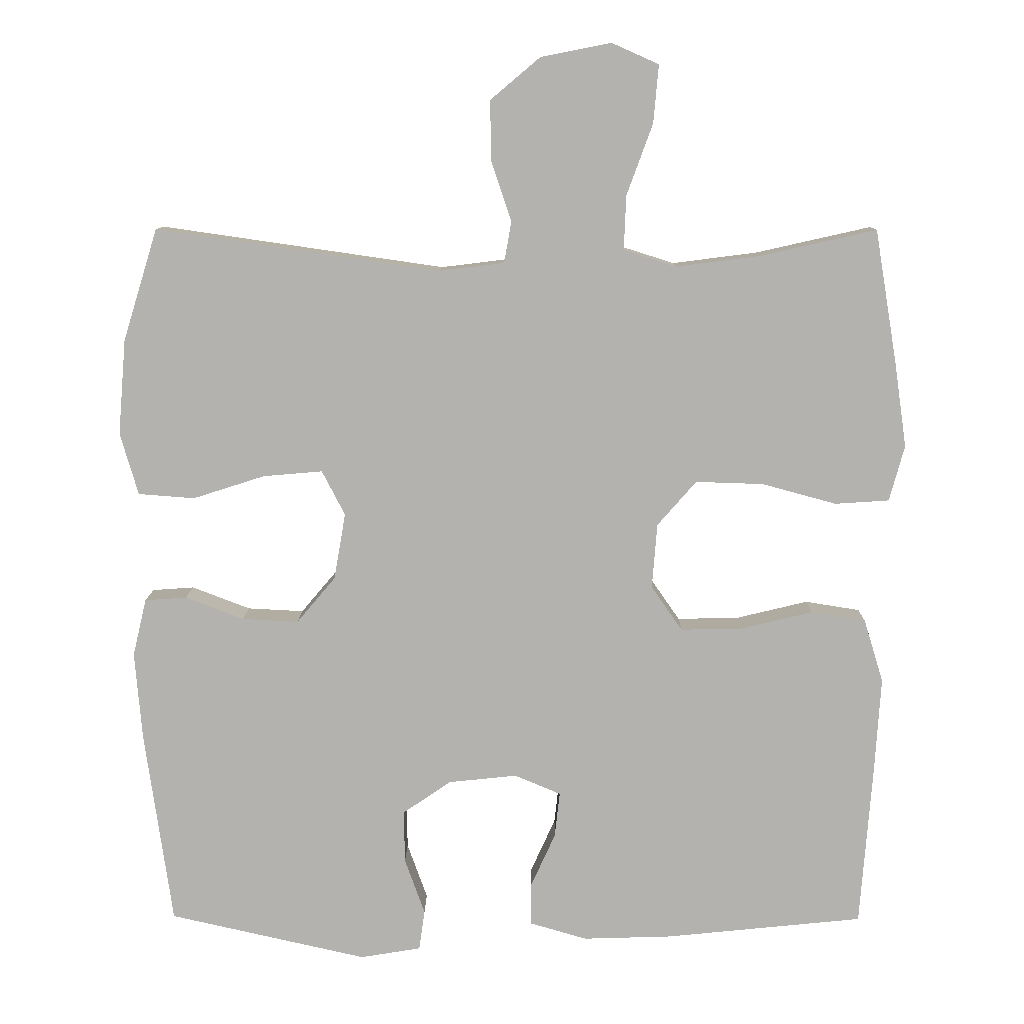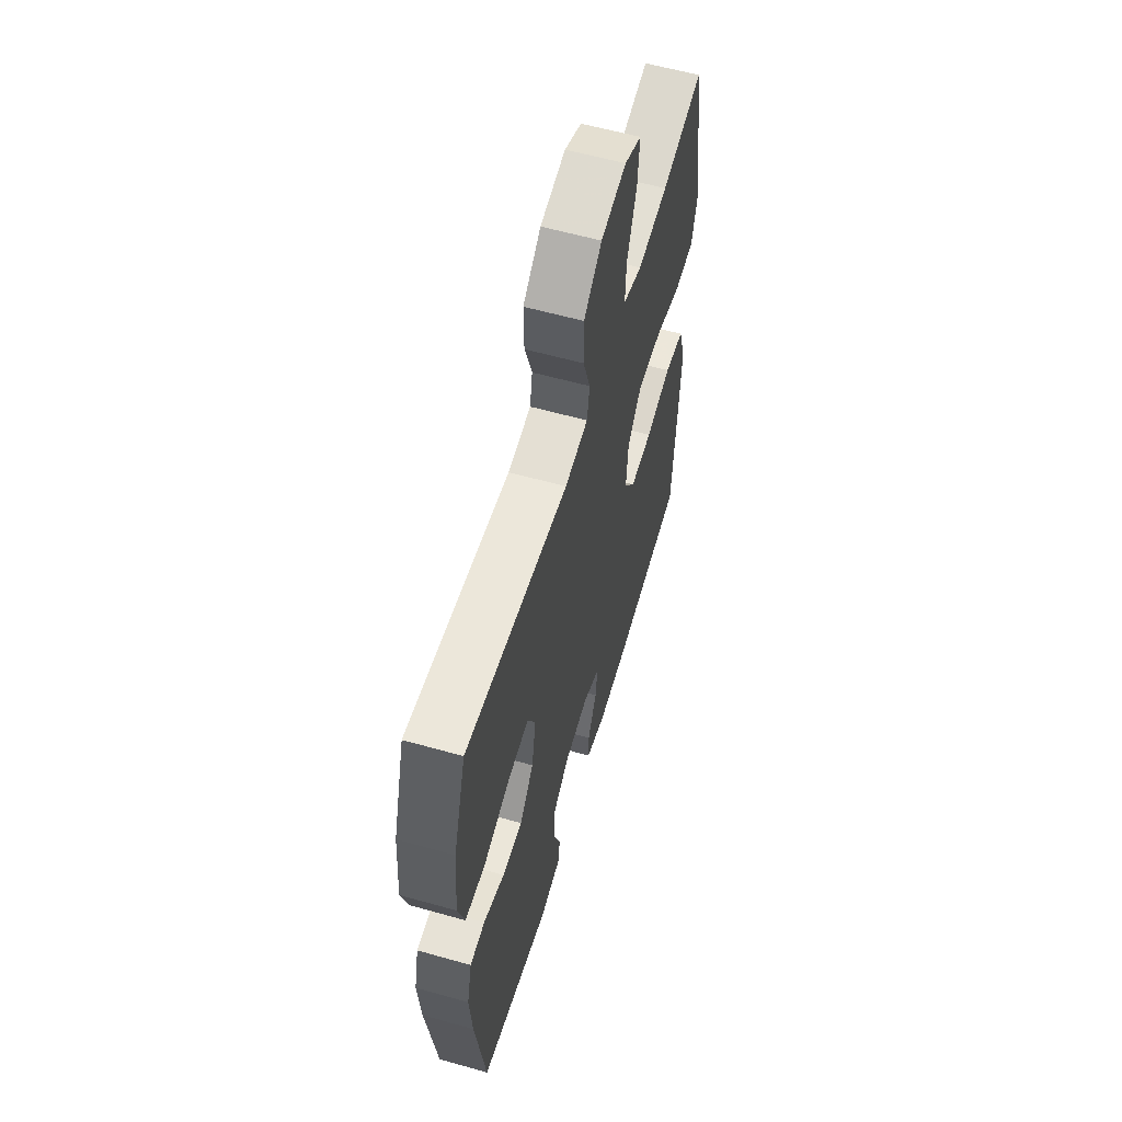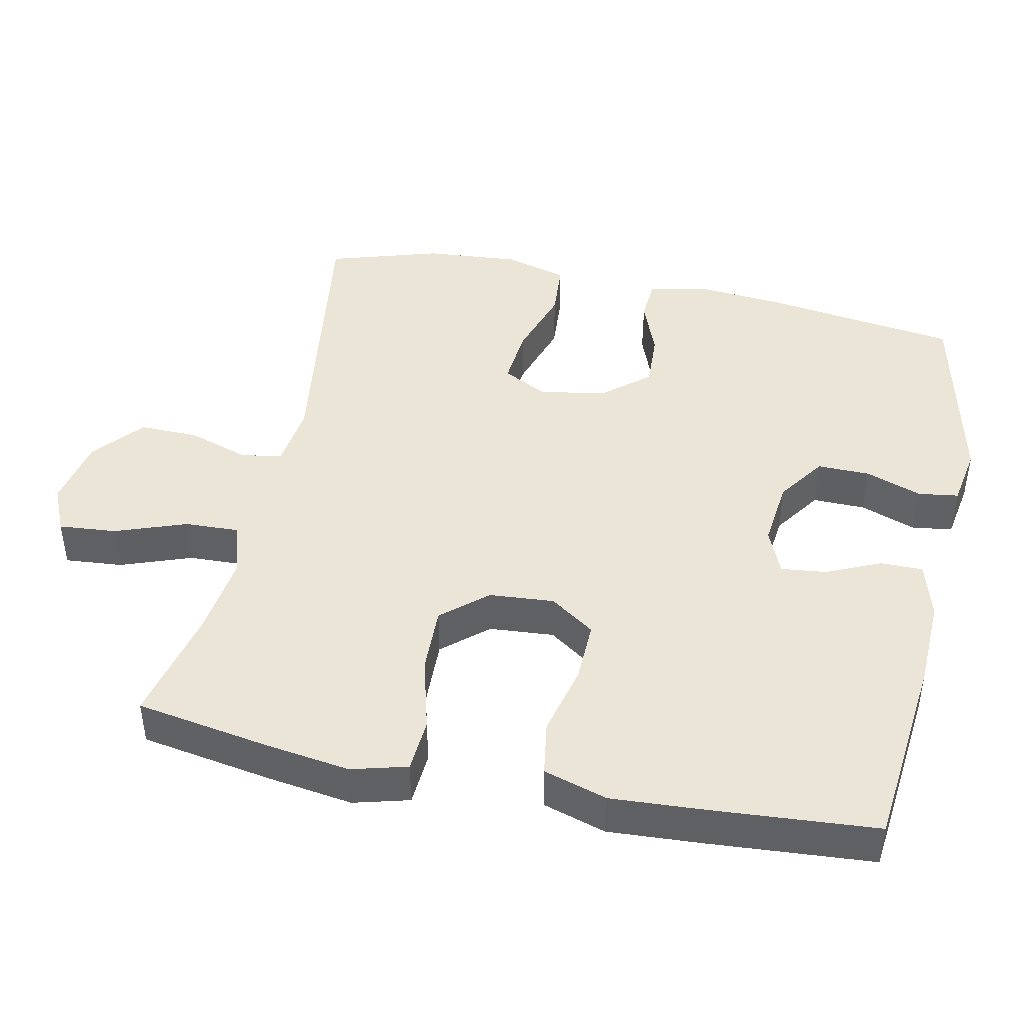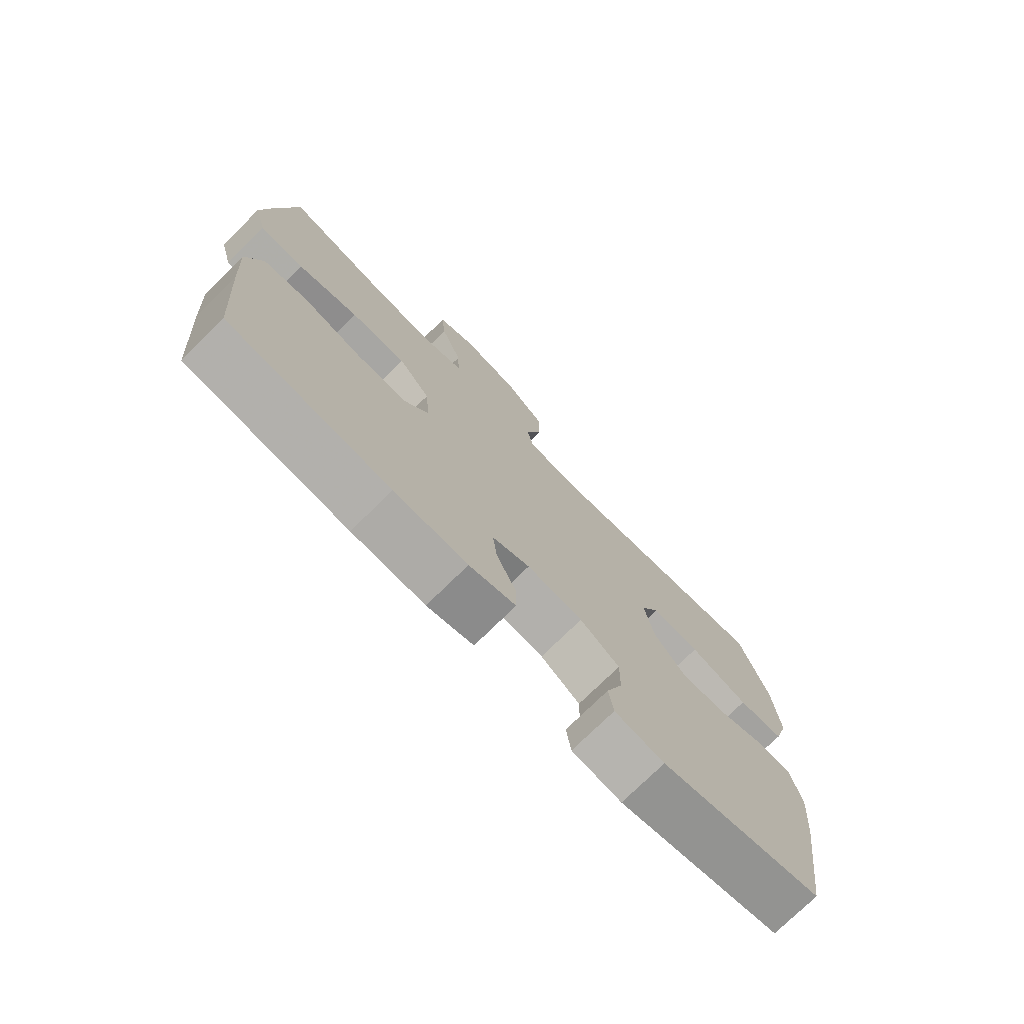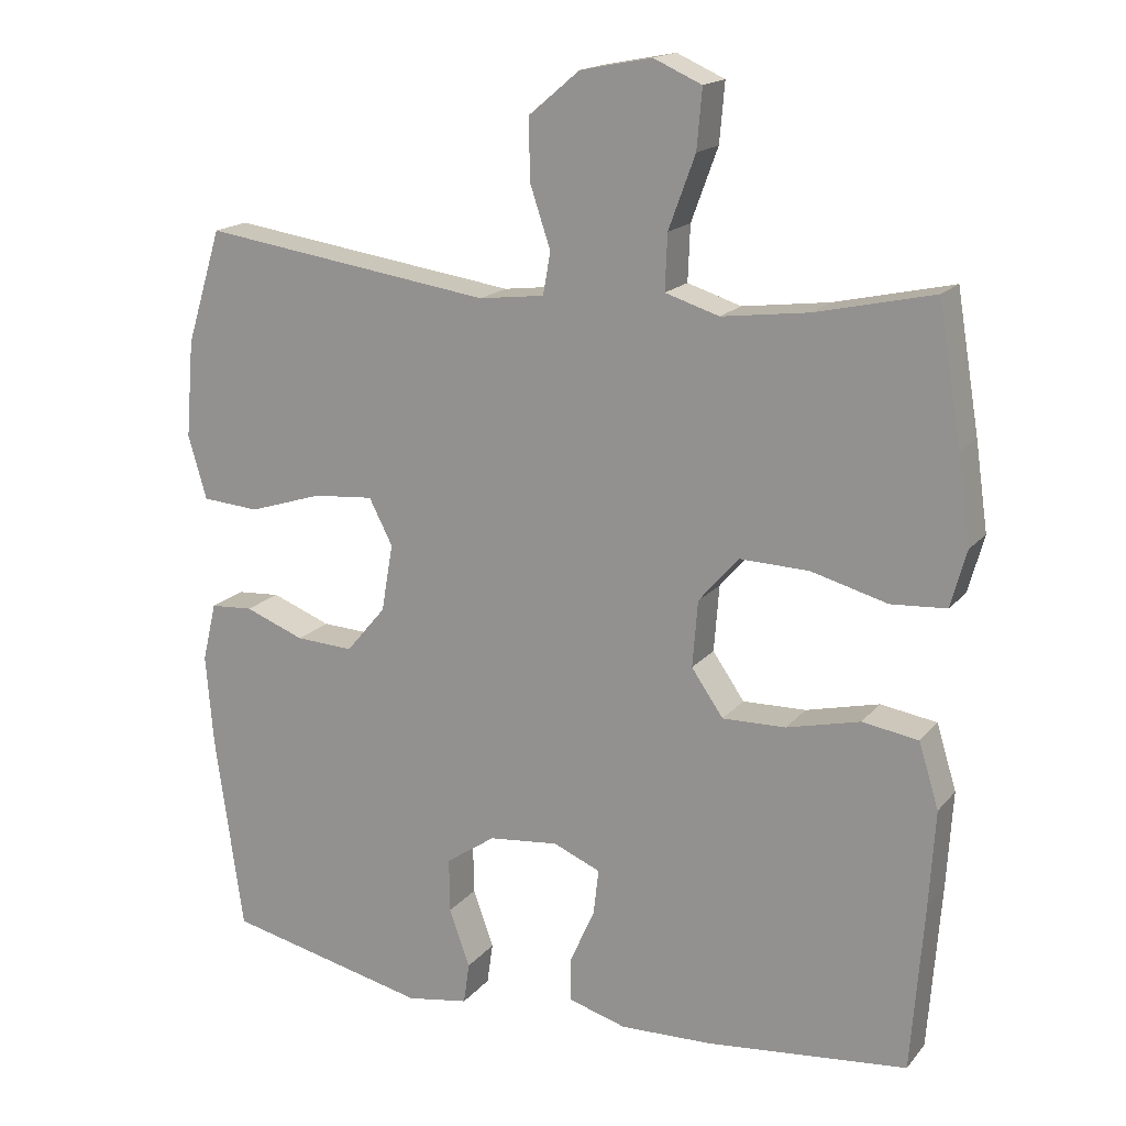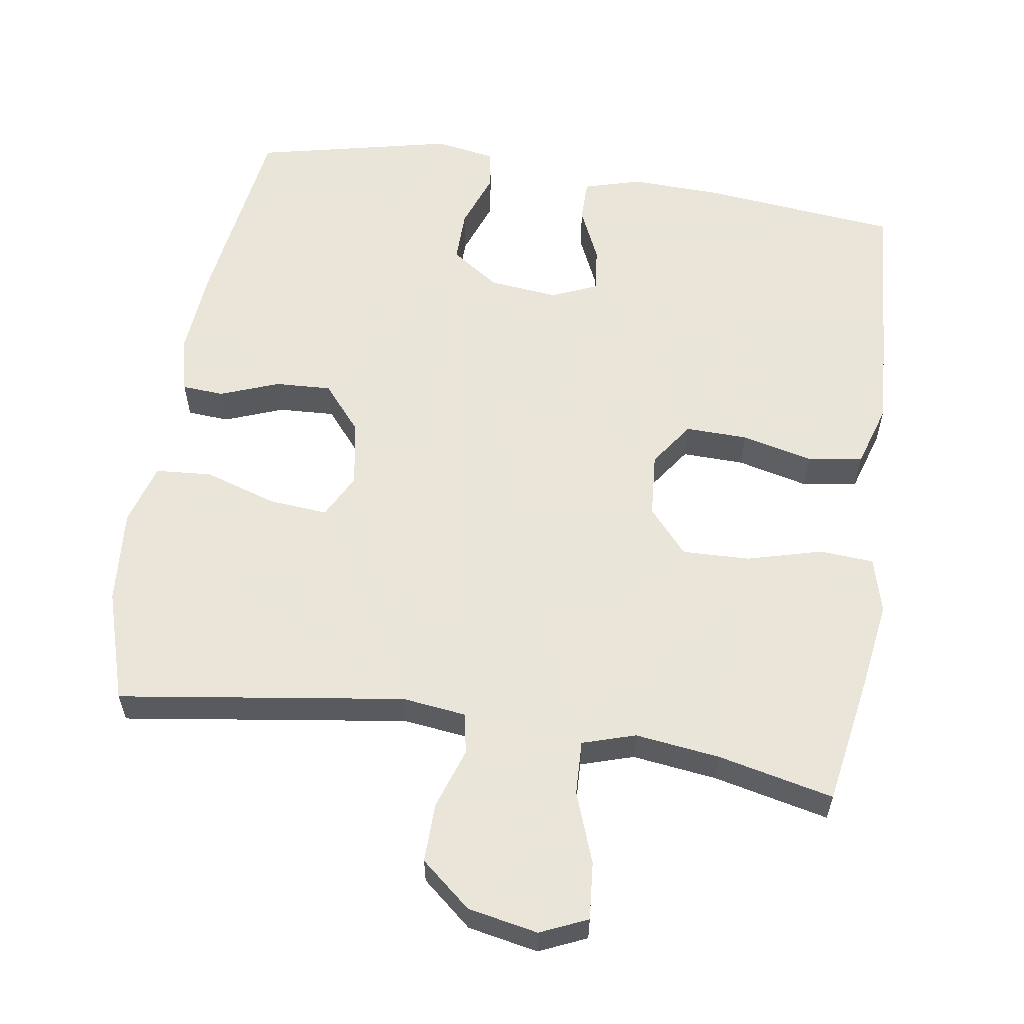
<metadata>
{"format":"obj","ext":"obj","renderer":"f3d","projection":"perspective","resolution":1024,"background":"white","views":[{"elev":10.1,"azim":0.7,"up":"+Z"},{"elev":59.2,"azim":-73.8,"up":"+Z"},{"elev":44.1,"azim":102.0,"up":"+Y"},{"elev":-75.3,"azim":134.5,"up":"+Z"},{"elev":17.0,"azim":26.1,"up":"+Z"},{"elev":58.6,"azim":8.8,"up":"+Y"}]}
</metadata>
<code>
v 0.5 0.07 -0.5
v 0.226 0.07 -0.528
v 0.102 0.07 -0.532
v 0.023 0.07 -0.509
v 0.023 0.07 -0.45
v 0.057 0.07 -0.375
v 0.064 0.07 -0.312
v 0 0.07 -0.285
v -0.095 0.07 -0.295
v -0.162 0.07 -0.341
v -0.161 0.07 -0.414
v -0.133 0.07 -0.492
v -0.141 0.07 -0.548
v -0.225 0.07 -0.562
v -0.5 0.07 -0.5
v -0.538 0.07 -0.229
v -0.548 0.07 -0.107
v -0.529 0.07 -0.027
v -0.471 0.07 -0.023
v -0.39 0.07 -0.054
v -0.312 0.07 -0.058
v -0.258 0.07 0.006
v -0.242 0.07 0.098
v -0.274 0.07 0.16
v -0.356 0.07 0.153
v -0.456 0.07 0.121
v -0.534 0.07 0.127
v -0.559 0.07 0.213
v -0.548 0.07 0.345
v -0.5 0.07 0.5
v -0.105 0.07 0.443
v -0.016 0.07 0.454
v -0.006 0.07 0.511
v -0.034 0.07 0.595
v -0.035 0.07 0.677
v 0.034 0.07 0.735
v 0.131 0.07 0.754
v 0.196 0.07 0.725
v 0.189 0.07 0.645
v 0.153 0.07 0.547
v 0.15 0.07 0.472
v 0.223 0.07 0.449
v 0.34 0.07 0.464
v 0.5 0.07 0.5
v 0.531 0.07 0.315
v 0.548 0.07 0.197
v 0.527 0.07 0.12
v 0.452 0.07 0.115
v 0.349 0.07 0.143
v 0.255 0.07 0.146
v 0.201 0.07 0.084
v 0.194 0.07 -0.006
v 0.237 0.07 -0.068
v 0.323 0.07 -0.066
v 0.422 0.07 -0.042
v 0.498 0.07 -0.054
v 0.525 0.07 -0.142
v 0.517 0.07 -0.273
v 0.5 0 -0.5
v 0.226 0 -0.528
v 0.102 0 -0.532
v 0.023 0 -0.509
v 0.023 0 -0.45
v 0.057 0 -0.375
v 0.064 0 -0.312
v 0 0 -0.285
v -0.095 0 -0.295
v -0.162 0 -0.341
v -0.161 0 -0.414
v -0.133 0 -0.492
v -0.141 0 -0.548
v -0.225 0 -0.562
v -0.5 0 -0.5
v -0.538 0 -0.229
v -0.548 0 -0.107
v -0.529 0 -0.027
v -0.471 0 -0.023
v -0.39 0 -0.054
v -0.312 0 -0.058
v -0.258 0 0.006
v -0.242 0 0.098
v -0.274 0 0.16
v -0.356 0 0.153
v -0.456 0 0.121
v -0.534 0 0.127
v -0.559 0 0.213
v -0.548 0 0.345
v -0.5 0 0.5
v -0.105 0 0.443
v -0.016 0 0.454
v -0.006 0 0.511
v -0.034 0 0.595
v -0.035 0 0.677
v 0.034 0 0.735
v 0.131 0 0.754
v 0.196 0 0.725
v 0.189 0 0.645
v 0.153 0 0.547
v 0.15 0 0.472
v 0.223 0 0.449
v 0.34 0 0.464
v 0.5 0 0.5
v 0.531 0 0.315
v 0.548 0 0.197
v 0.527 0 0.12
v 0.452 0 0.115
v 0.349 0 0.143
v 0.255 0 0.146
v 0.201 0 0.084
v 0.194 0 -0.006
v 0.237 0 -0.068
v 0.323 0 -0.066
v 0.422 0 -0.042
v 0.498 0 -0.054
v 0.525 0 -0.142
v 0.517 0 -0.273
f 4 5 6
f 3 4 6
f 2 3 6
f 1 2 6
f 58 1 6
f 57 58 6
f 56 57 6
f 55 56 6
f 54 55 6
f 53 54 6 7
f 52 53 7 8
f 51 52 8 9
f 47 48 49
f 46 47 49
f 45 46 49
f 44 45 49
f 43 44 49
f 42 43 49 50
f 41 42 50 51
f 38 39 40
f 37 38 40
f 36 37 40
f 35 36 40
f 34 35 40
f 33 34 40
f 32 33 40 41
f 51 9 10
f 41 51 10
f 32 41 10
f 31 32 10
f 29 30 31
f 28 29 31
f 27 28 31
f 26 27 31
f 25 26 31
f 18 19 20
f 17 18 20
f 16 17 20
f 15 16 20
f 14 15 20
f 13 14 20
f 12 13 20
f 11 12 20
f 10 11 20 21
f 24 25 31
f 23 24 31
f 22 23 31 10
f 10 21 22
f 64 63 62
f 64 62 61
f 64 61 60
f 64 60 59
f 64 59 116
f 64 116 115
f 64 115 114
f 64 114 113
f 64 113 112
f 65 64 112 111
f 66 65 111 110
f 67 66 110 109
f 107 106 105
f 107 105 104
f 107 104 103
f 107 103 102
f 107 102 101
f 108 107 101 100
f 109 108 100 99
f 98 97 96
f 98 96 95
f 98 95 94
f 98 94 93
f 98 93 92
f 98 92 91
f 99 98 91 90
f 68 67 109
f 68 109 99
f 68 99 90
f 68 90 89
f 89 88 87
f 89 87 86
f 89 86 85
f 89 85 84
f 89 84 83
f 78 77 76
f 78 76 75
f 78 75 74
f 78 74 73
f 78 73 72
f 78 72 71
f 78 71 70
f 78 70 69
f 79 78 69 68
f 89 83 82
f 89 82 81
f 68 89 81 80
f 80 79 68
f 1 59 60 2
f 2 60 61 3
f 3 61 62 4
f 4 62 63 5
f 5 63 64 6
f 6 64 65 7
f 7 65 66 8
f 8 66 67 9
f 9 67 68 10
f 10 68 69 11
f 11 69 70 12
f 12 70 71 13
f 13 71 72 14
f 14 72 73 15
f 15 73 74 16
f 16 74 75 17
f 17 75 76 18
f 18 76 77 19
f 19 77 78 20
f 20 78 79 21
f 21 79 80 22
f 22 80 81 23
f 23 81 82 24
f 24 82 83 25
f 25 83 84 26
f 26 84 85 27
f 27 85 86 28
f 28 86 87 29
f 29 87 88 30
f 30 88 89 31
f 31 89 90 32
f 32 90 91 33
f 33 91 92 34
f 34 92 93 35
f 35 93 94 36
f 36 94 95 37
f 37 95 96 38
f 38 96 97 39
f 39 97 98 40
f 40 98 99 41
f 41 99 100 42
f 42 100 101 43
f 43 101 102 44
f 44 102 103 45
f 45 103 104 46
f 46 104 105 47
f 47 105 106 48
f 48 106 107 49
f 49 107 108 50
f 50 108 109 51
f 51 109 110 52
f 52 110 111 53
f 53 111 112 54
f 54 112 113 55
f 55 113 114 56
f 56 114 115 57
f 57 115 116 58
f 58 116 59 1

</code>
